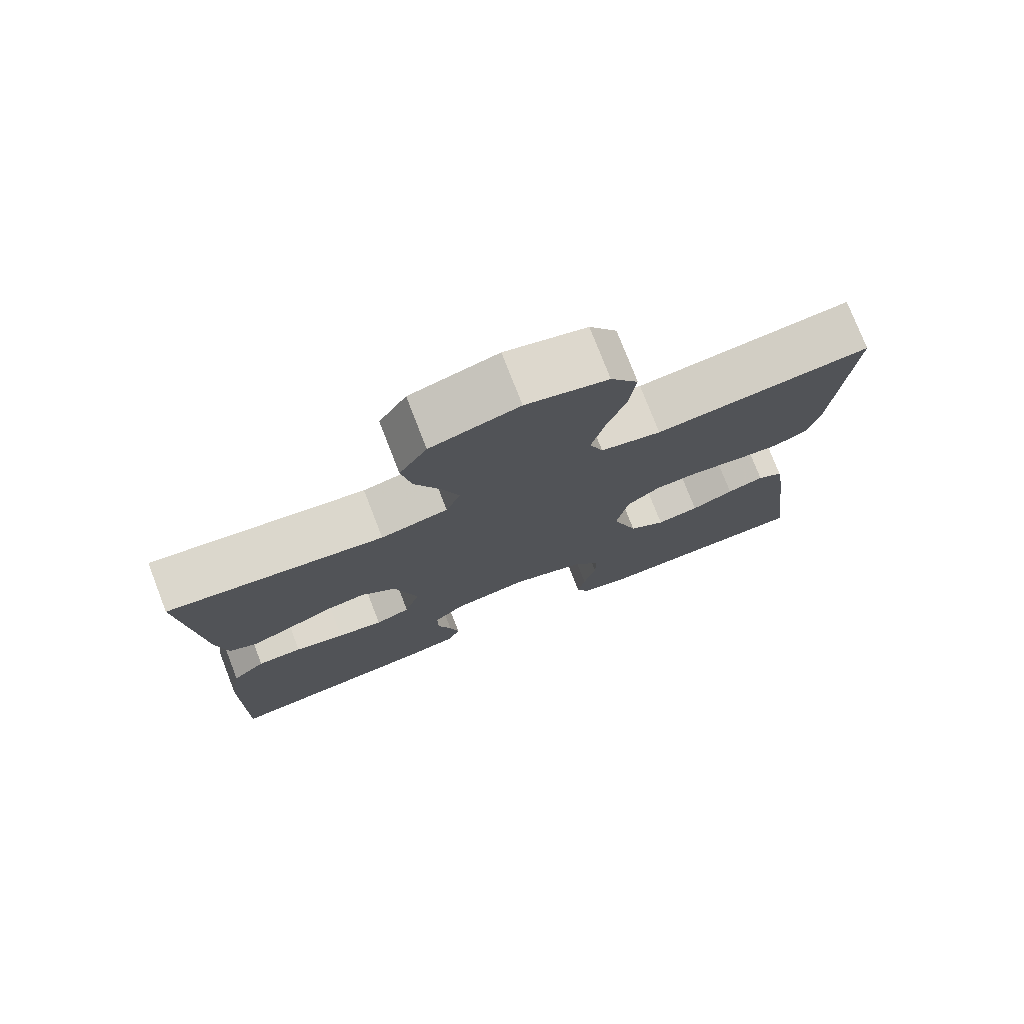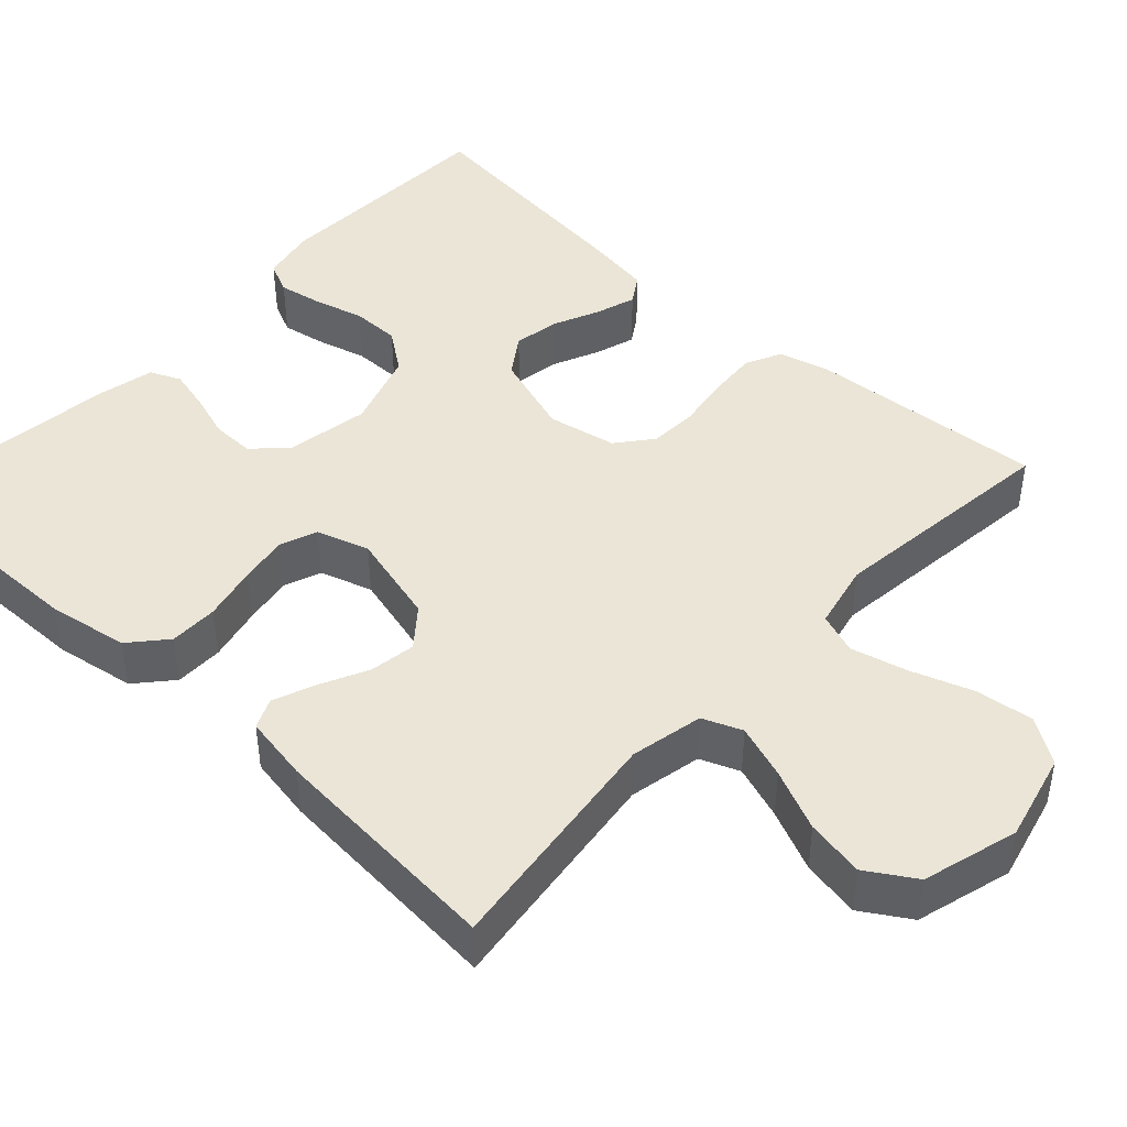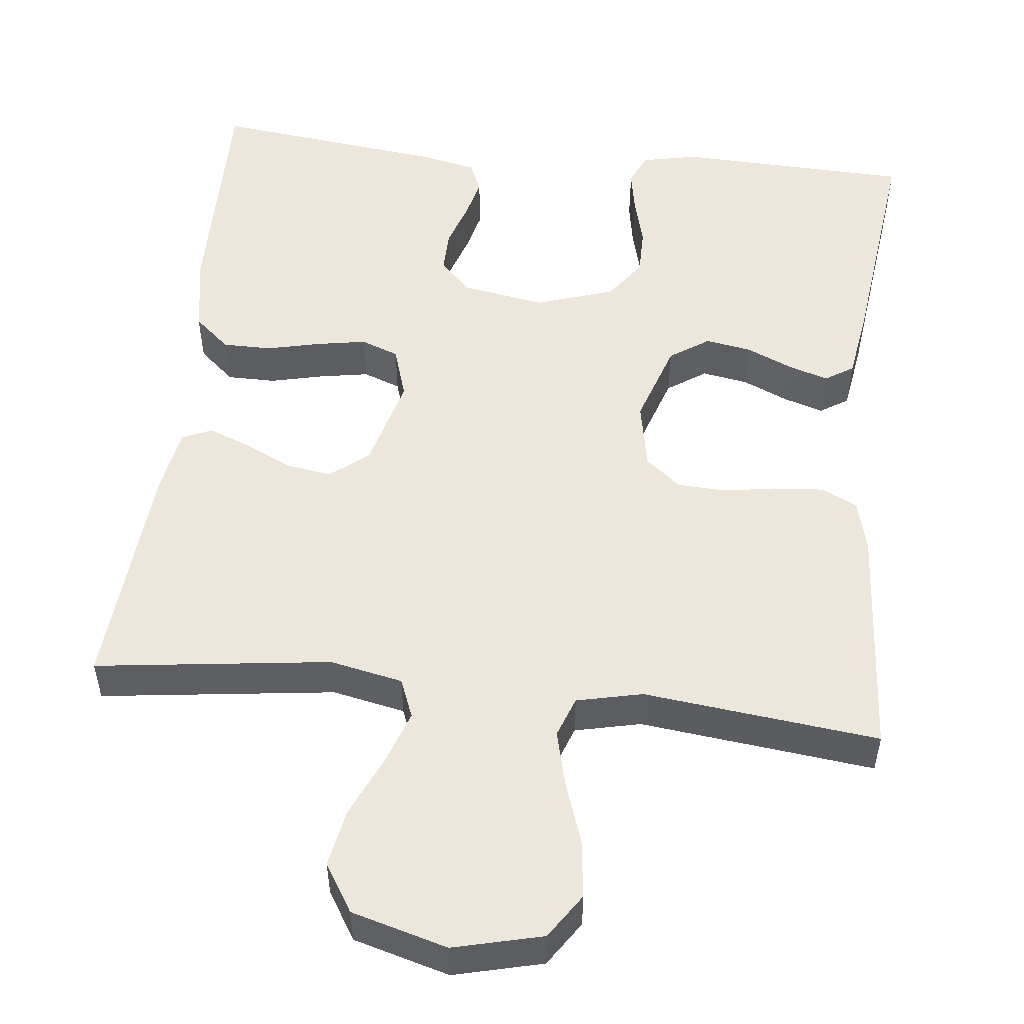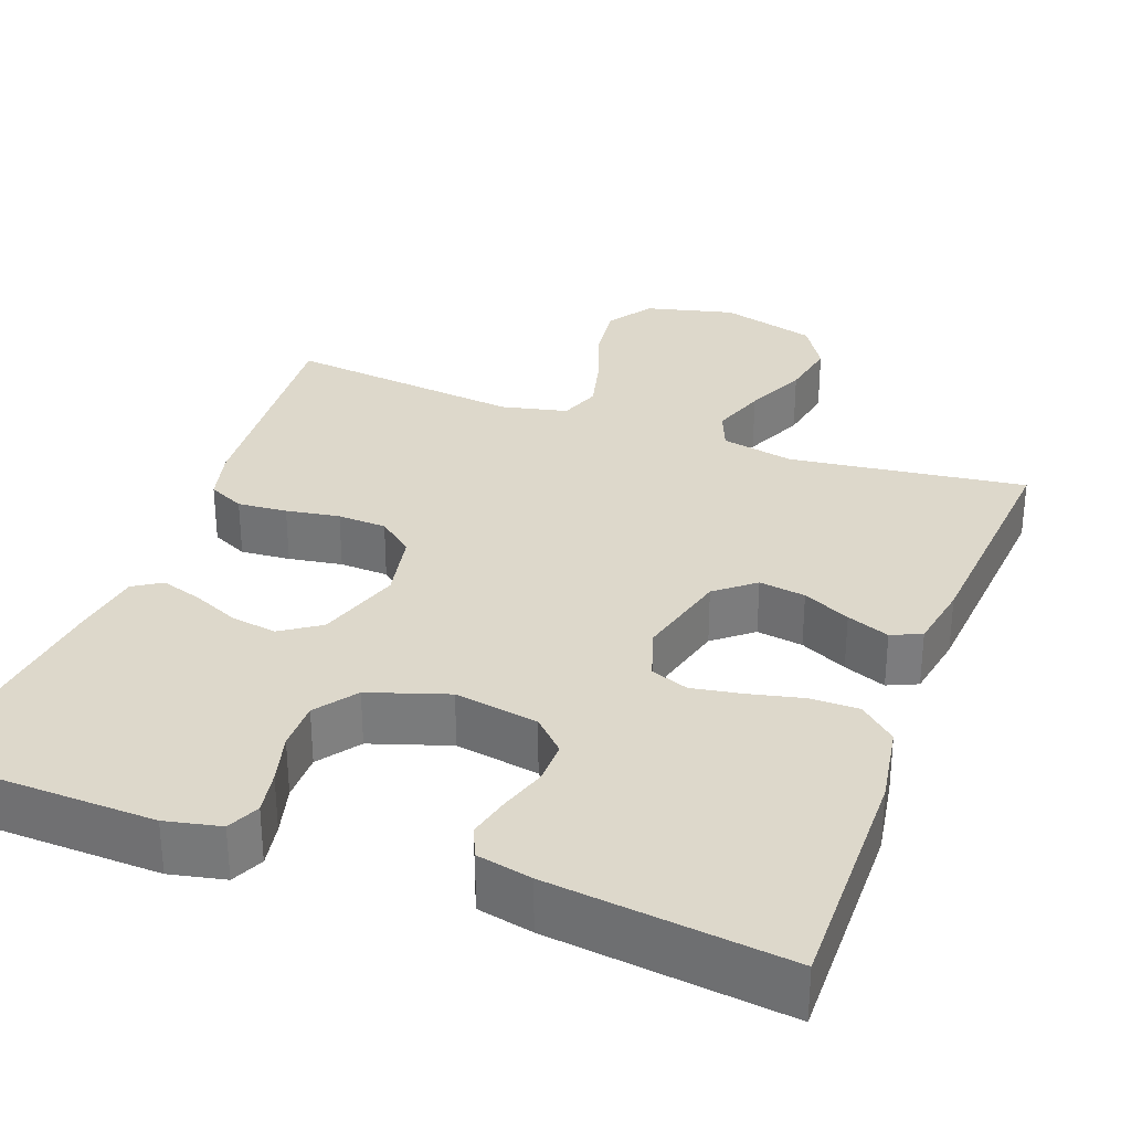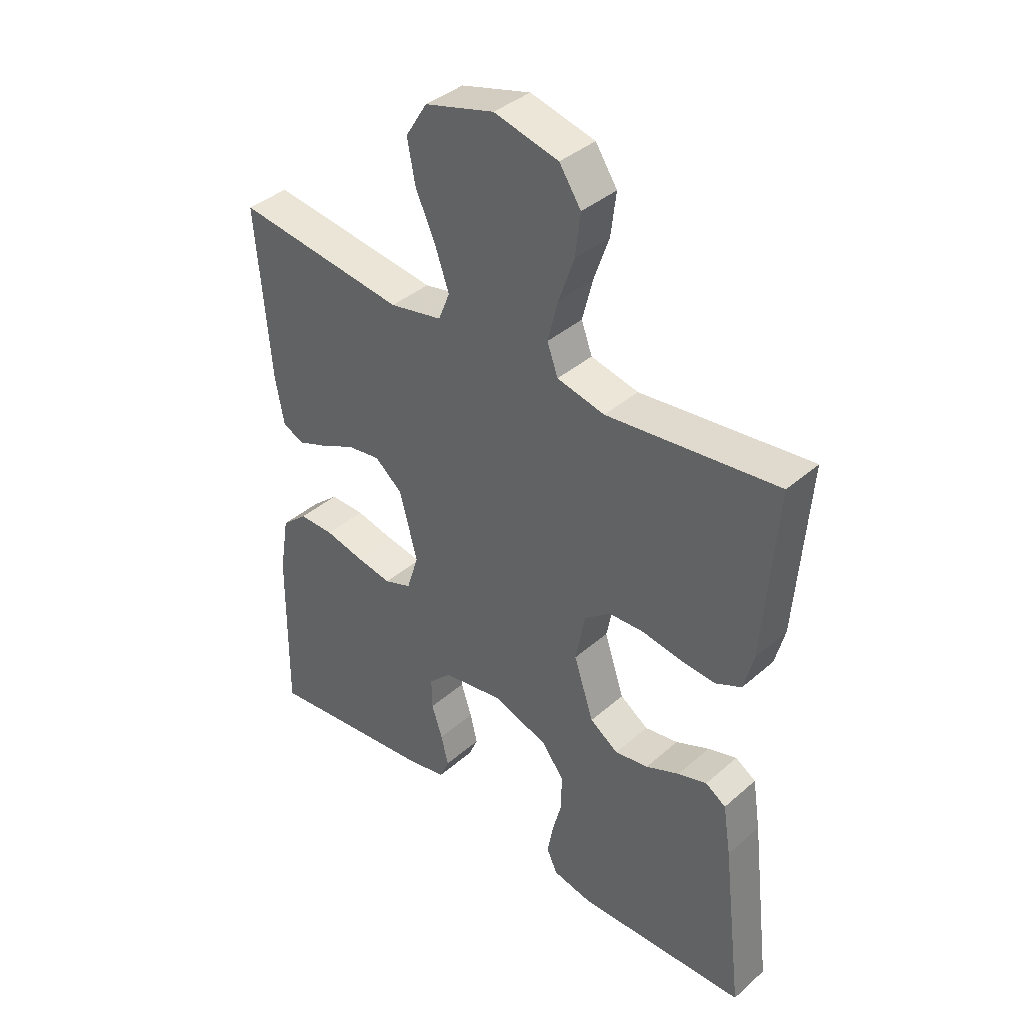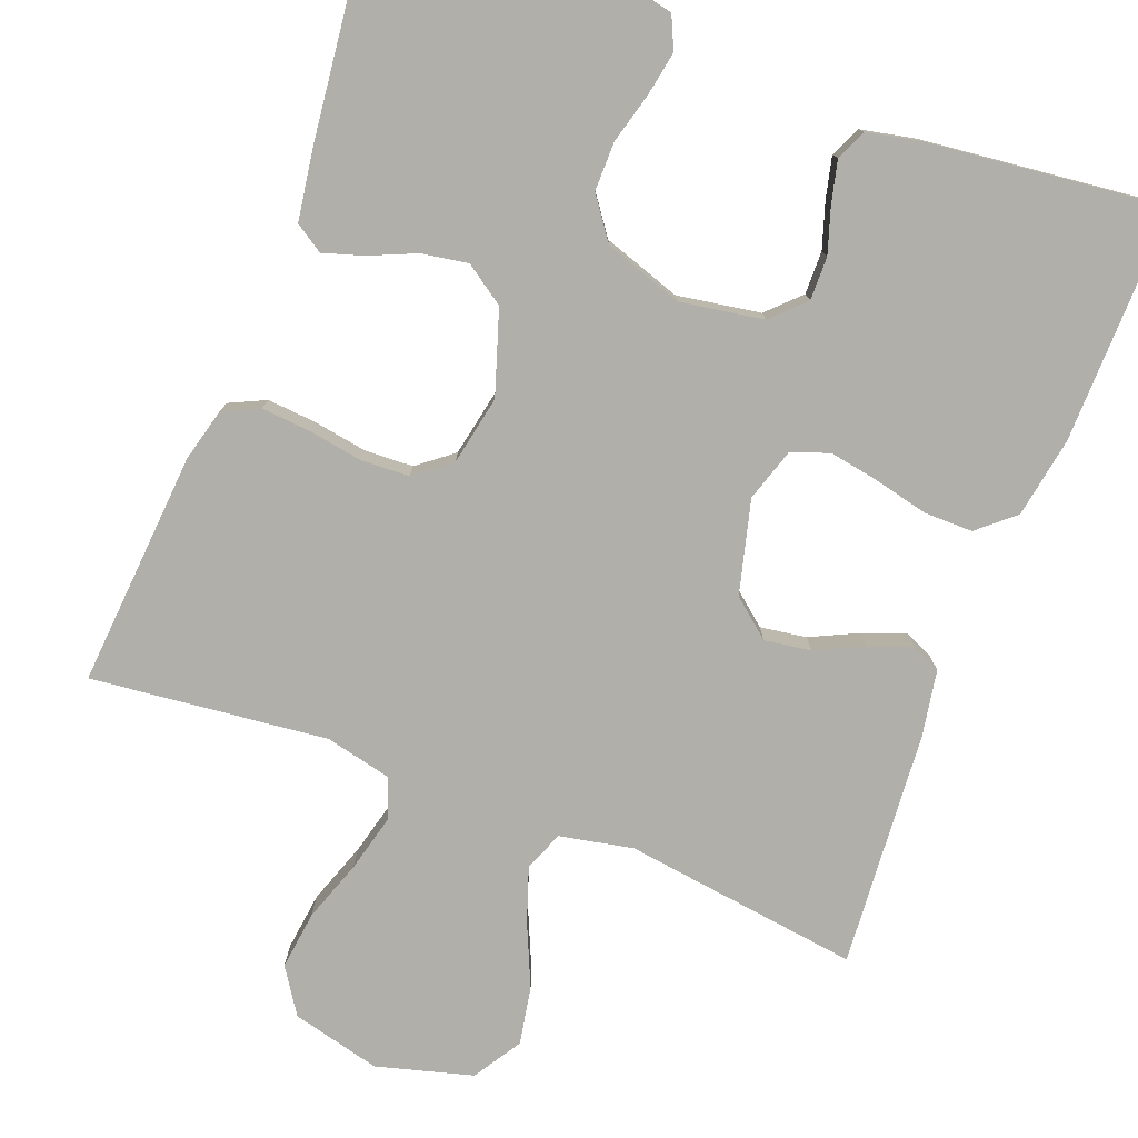
<metadata>
{"format":"obj","ext":"obj","renderer":"f3d","projection":"perspective","resolution":1024,"background":"white","views":[{"elev":76.6,"azim":-21.2,"up":"+Z"},{"elev":44.1,"azim":-47.2,"up":"+Y"},{"elev":52.3,"azim":6.3,"up":"+Y"},{"elev":31.4,"azim":-159.7,"up":"+Y"},{"elev":39.0,"azim":42.7,"up":"+Z"},{"elev":-78.0,"azim":158.8,"up":"+Y"}]}
</metadata>
<code>
v -0.5 0.07 0.5
v -0.2 0.07 0.461
v -0.107 0.07 0.48
v -0.087 0.07 0.53
v -0.111 0.07 0.599
v -0.146 0.07 0.677
v -0.16 0.07 0.751
v -0.122 0.07 0.812
v 0 0.07 0.846
v 0.113 0.07 0.818
v 0.151 0.07 0.761
v 0.142 0.07 0.687
v 0.115 0.07 0.609
v 0.097 0.07 0.537
v 0.116 0.07 0.485
v 0.2 0.07 0.466
v 0.5 0.07 0.5
v 0.478 0.07 0.2
v 0.461 0.07 0.133
v 0.415 0.07 0.111
v 0.352 0.07 0.116
v 0.284 0.07 0.127
v 0.222 0.07 0.124
v 0.177 0.07 0.088
v 0.16 0.07 0
v 0.195 0.07 -0.106
v 0.245 0.07 -0.14
v 0.304 0.07 -0.13
v 0.363 0.07 -0.104
v 0.414 0.07 -0.088
v 0.45 0.07 -0.111
v 0.464 0.07 -0.2
v 0.5 0.07 -0.5
v 0.2 0.07 -0.51
v 0.13 0.07 -0.495
v 0.111 0.07 -0.454
v 0.121 0.07 -0.398
v 0.138 0.07 -0.334
v 0.138 0.07 -0.272
v 0.1 0.07 -0.22
v 0 0.07 -0.187
v -0.106 0.07 -0.205
v -0.146 0.07 -0.245
v -0.145 0.07 -0.3
v -0.126 0.07 -0.358
v -0.113 0.07 -0.411
v -0.13 0.07 -0.45
v -0.2 0.07 -0.465
v -0.5 0.07 -0.5
v -0.496 0.07 -0.2
v -0.479 0.07 -0.098
v -0.433 0.07 -0.058
v -0.371 0.07 -0.058
v -0.302 0.07 -0.074
v -0.239 0.07 -0.085
v -0.191 0.07 -0.067
v -0.17 0.07 0
v -0.201 0.07 0.118
v -0.25 0.07 0.158
v -0.309 0.07 0.149
v -0.369 0.07 0.12
v -0.423 0.07 0.099
v -0.461 0.07 0.116
v -0.476 0.07 0.2
v -0.5 0 0.5
v -0.2 0 0.461
v -0.107 0 0.48
v -0.087 0 0.53
v -0.111 0 0.599
v -0.146 0 0.677
v -0.16 0 0.751
v -0.122 0 0.812
v 0 0 0.846
v 0.113 0 0.818
v 0.151 0 0.761
v 0.142 0 0.687
v 0.115 0 0.609
v 0.097 0 0.537
v 0.116 0 0.485
v 0.2 0 0.466
v 0.5 0 0.5
v 0.478 0 0.2
v 0.461 0 0.133
v 0.415 0 0.111
v 0.352 0 0.116
v 0.284 0 0.127
v 0.222 0 0.124
v 0.177 0 0.088
v 0.16 0 0
v 0.195 0 -0.106
v 0.245 0 -0.14
v 0.304 0 -0.13
v 0.363 0 -0.104
v 0.414 0 -0.088
v 0.45 0 -0.111
v 0.464 0 -0.2
v 0.5 0 -0.5
v 0.2 0 -0.51
v 0.13 0 -0.495
v 0.111 0 -0.454
v 0.121 0 -0.398
v 0.138 0 -0.334
v 0.138 0 -0.272
v 0.1 0 -0.22
v 0 0 -0.187
v -0.106 0 -0.205
v -0.146 0 -0.245
v -0.145 0 -0.3
v -0.126 0 -0.358
v -0.113 0 -0.411
v -0.13 0 -0.45
v -0.2 0 -0.465
v -0.5 0 -0.5
v -0.496 0 -0.2
v -0.479 0 -0.098
v -0.433 0 -0.058
v -0.371 0 -0.058
v -0.302 0 -0.074
v -0.239 0 -0.085
v -0.191 0 -0.067
v -0.17 0 0
v -0.201 0 0.118
v -0.25 0 0.158
v -0.309 0 0.149
v -0.369 0 0.12
v -0.423 0 0.099
v -0.461 0 0.116
v -0.476 0 0.2
f 63 64 1 2
f 60 61 62 63
f 60 63 2 3
f 59 60 3
f 58 59 3
f 57 58 3 4
f 51 52 53 54
f 51 54 55
f 50 51 55
f 49 50 55 56
f 47 48 49 56
f 44 45 46 47
f 35 36 37 38
f 33 34 35 38
f 33 38 39
f 32 33 39 40
f 28 29 30 31
f 27 28 31 32
f 19 20 21 22
f 17 18 19 22
f 16 17 22 23
f 15 16 23 24
f 10 11 12 13
f 10 13 14
f 9 10 14
f 8 9 14
f 5 6 7 8
f 4 5 8 14
f 57 4 14 15
f 44 47 56
f 43 44 56 57
f 42 43 57 15
f 27 32 40 41
f 26 27 41 42
f 25 26 42
f 15 24 25 42
f 66 65 128 127
f 127 126 125 124
f 67 66 127 124
f 67 124 123
f 67 123 122
f 68 67 122 121
f 118 117 116 115
f 119 118 115
f 119 115 114
f 120 119 114 113
f 120 113 112 111
f 111 110 109 108
f 102 101 100 99
f 102 99 98 97
f 103 102 97
f 104 103 97 96
f 95 94 93 92
f 96 95 92 91
f 86 85 84 83
f 86 83 82 81
f 87 86 81 80
f 88 87 80 79
f 77 76 75 74
f 78 77 74
f 78 74 73
f 78 73 72
f 72 71 70 69
f 78 72 69 68
f 79 78 68 121
f 120 111 108
f 121 120 108 107
f 79 121 107 106
f 105 104 96 91
f 106 105 91 90
f 106 90 89
f 106 89 88 79
f 1 65 66 2
f 2 66 67 3
f 3 67 68 4
f 4 68 69 5
f 5 69 70 6
f 6 70 71 7
f 7 71 72 8
f 8 72 73 9
f 9 73 74 10
f 10 74 75 11
f 11 75 76 12
f 12 76 77 13
f 13 77 78 14
f 14 78 79 15
f 15 79 80 16
f 16 80 81 17
f 17 81 82 18
f 18 82 83 19
f 19 83 84 20
f 20 84 85 21
f 21 85 86 22
f 22 86 87 23
f 23 87 88 24
f 24 88 89 25
f 25 89 90 26
f 26 90 91 27
f 27 91 92 28
f 28 92 93 29
f 29 93 94 30
f 30 94 95 31
f 31 95 96 32
f 32 96 97 33
f 33 97 98 34
f 34 98 99 35
f 35 99 100 36
f 36 100 101 37
f 37 101 102 38
f 38 102 103 39
f 39 103 104 40
f 40 104 105 41
f 41 105 106 42
f 42 106 107 43
f 43 107 108 44
f 44 108 109 45
f 45 109 110 46
f 46 110 111 47
f 47 111 112 48
f 48 112 113 49
f 49 113 114 50
f 50 114 115 51
f 51 115 116 52
f 52 116 117 53
f 53 117 118 54
f 54 118 119 55
f 55 119 120 56
f 56 120 121 57
f 57 121 122 58
f 58 122 123 59
f 59 123 124 60
f 60 124 125 61
f 61 125 126 62
f 62 126 127 63
f 63 127 128 64
f 64 128 65 1

</code>
